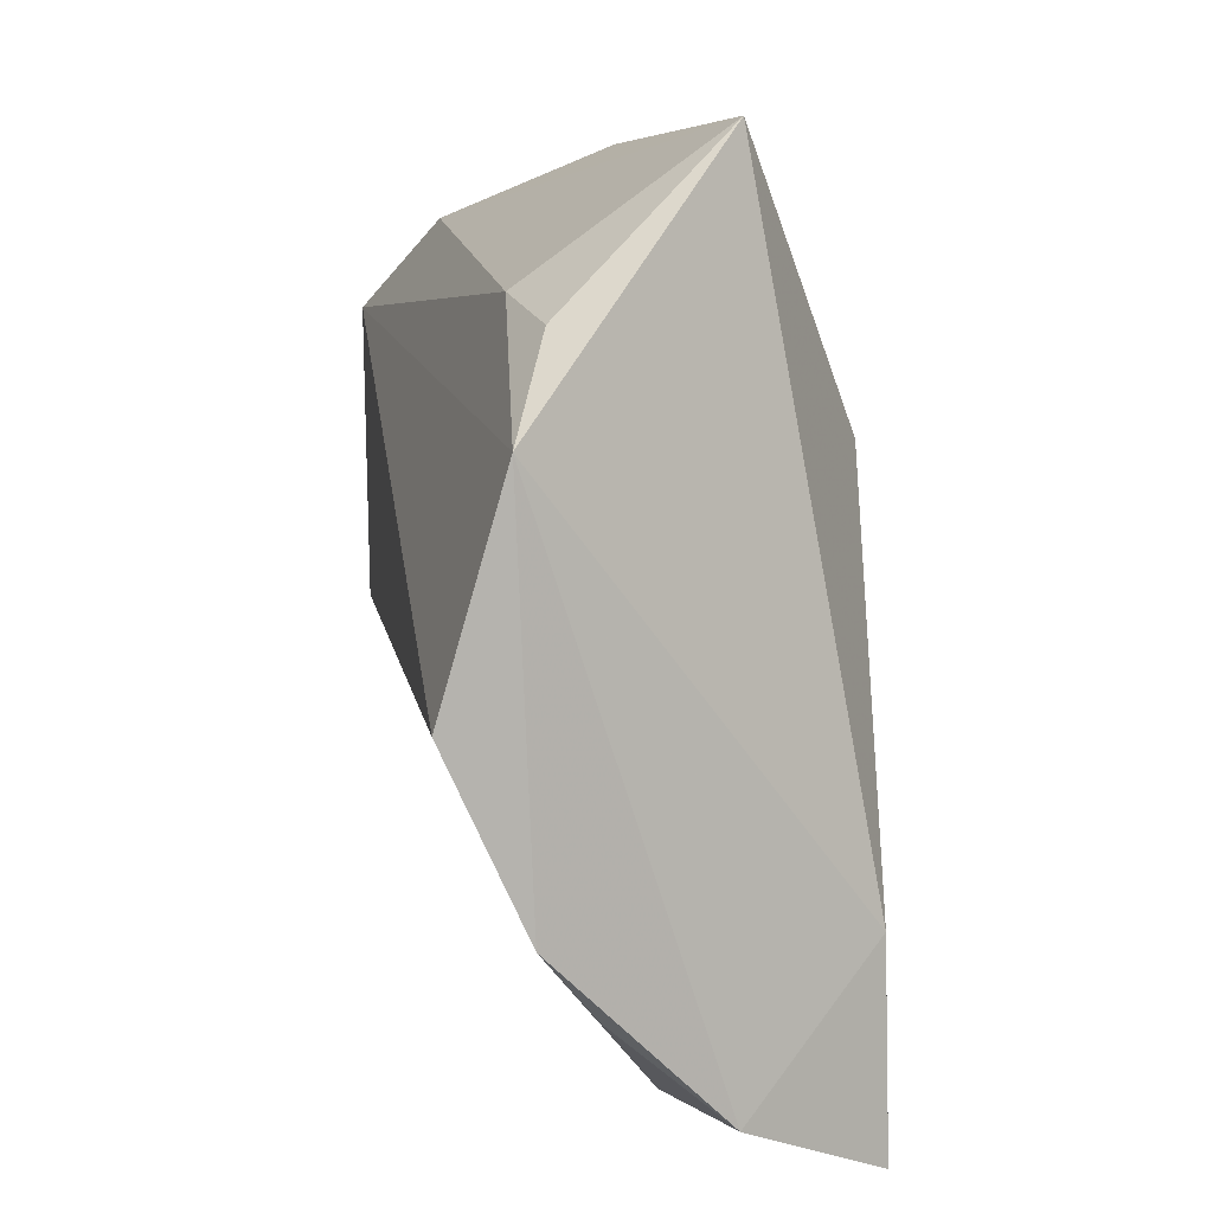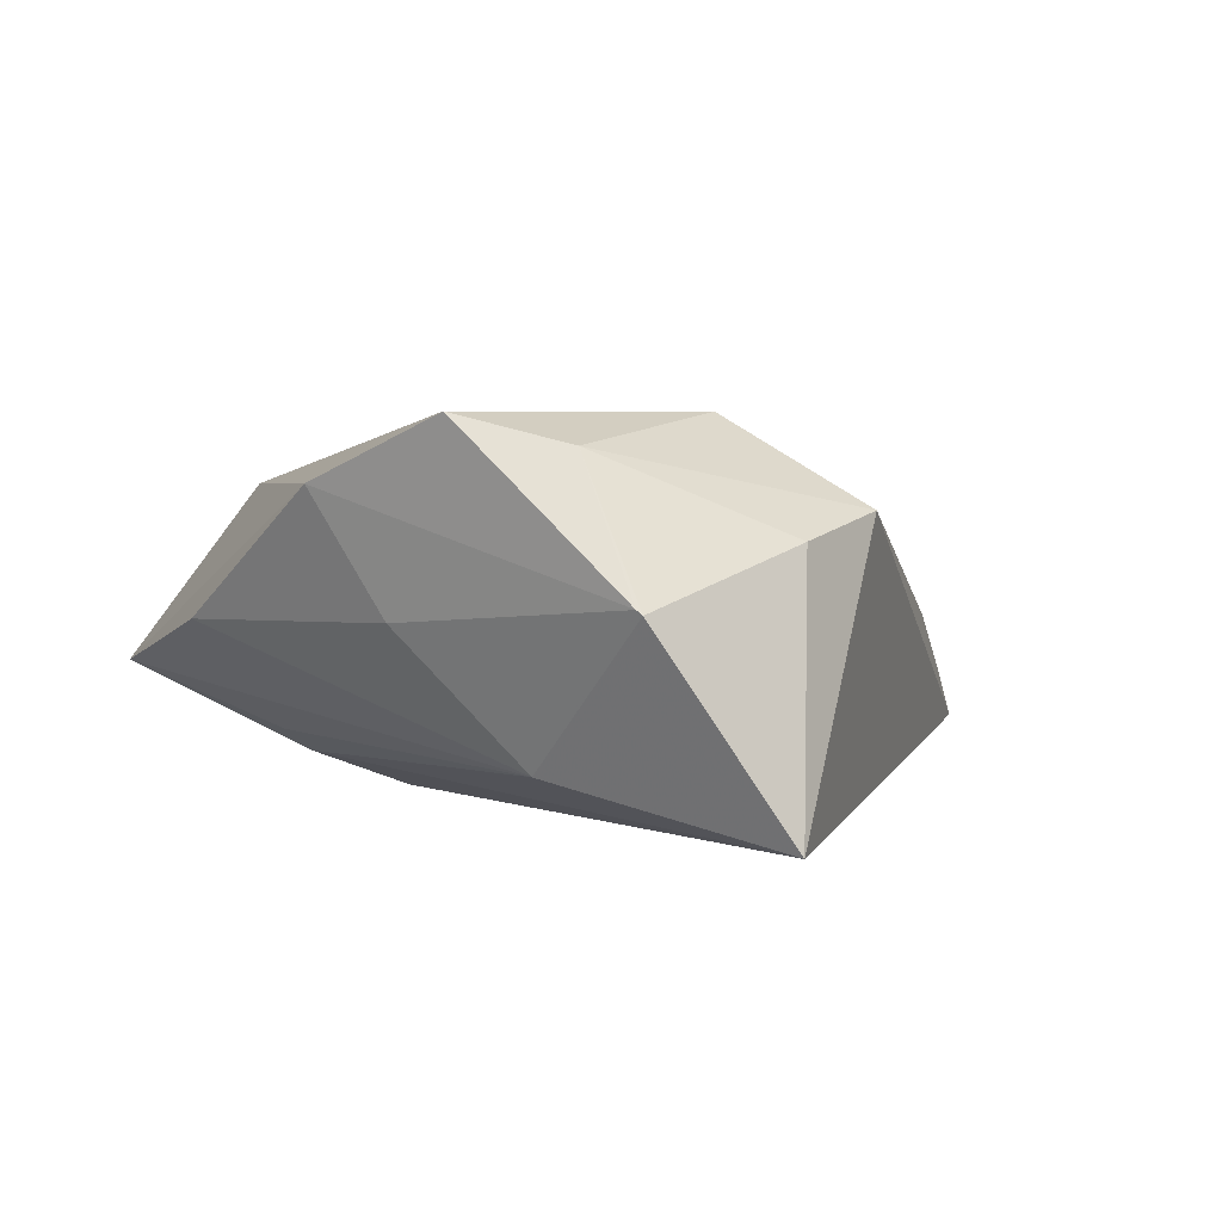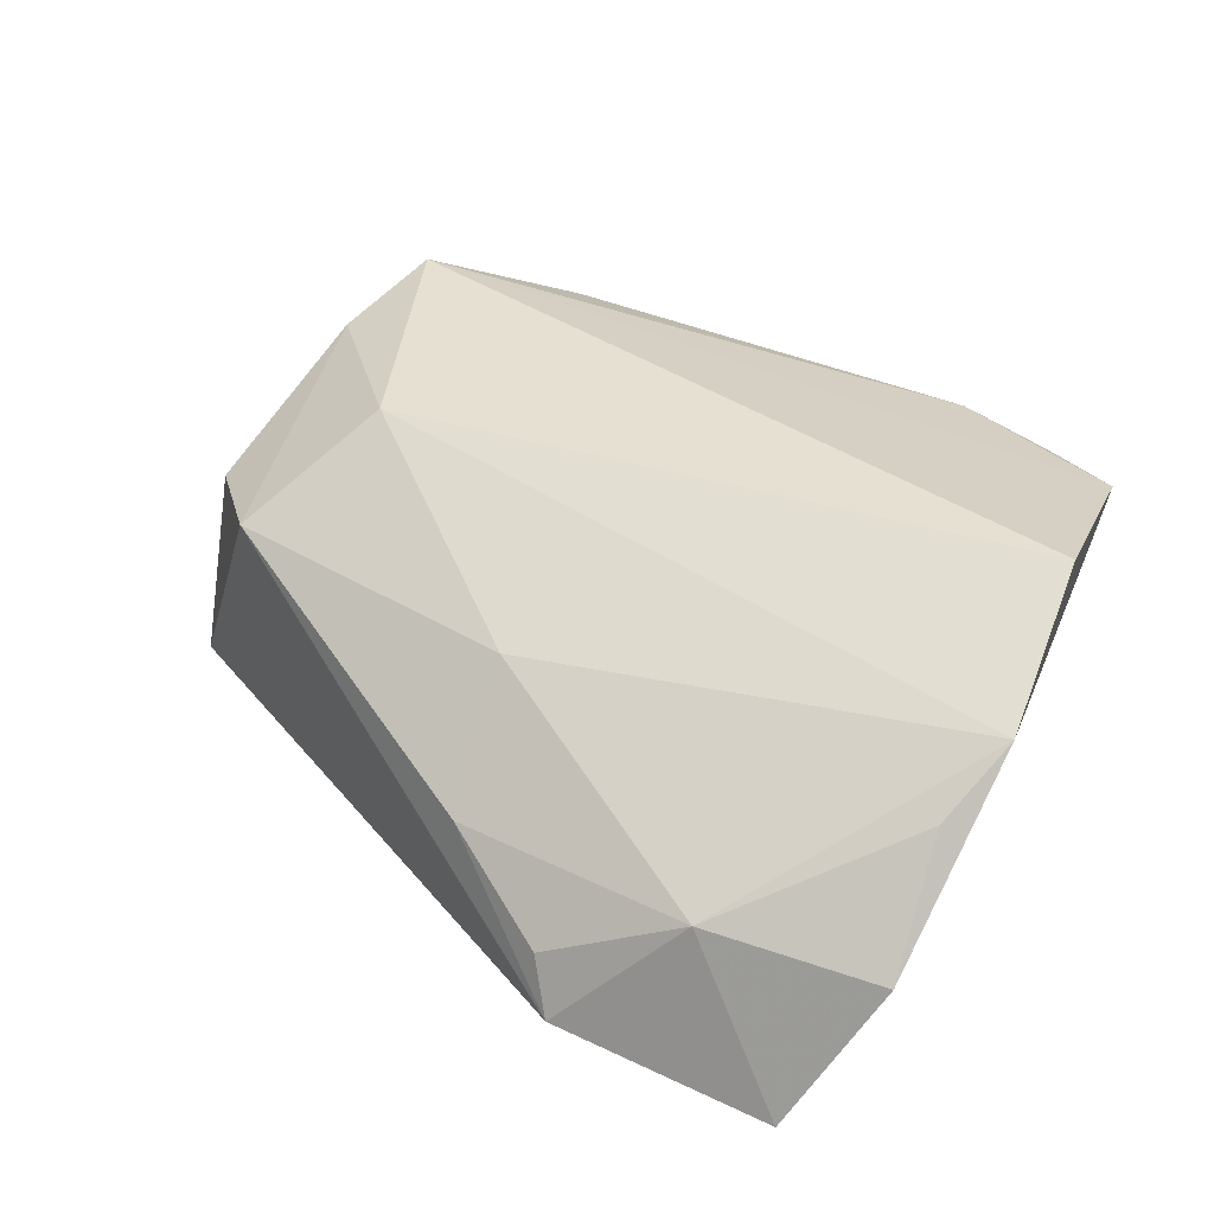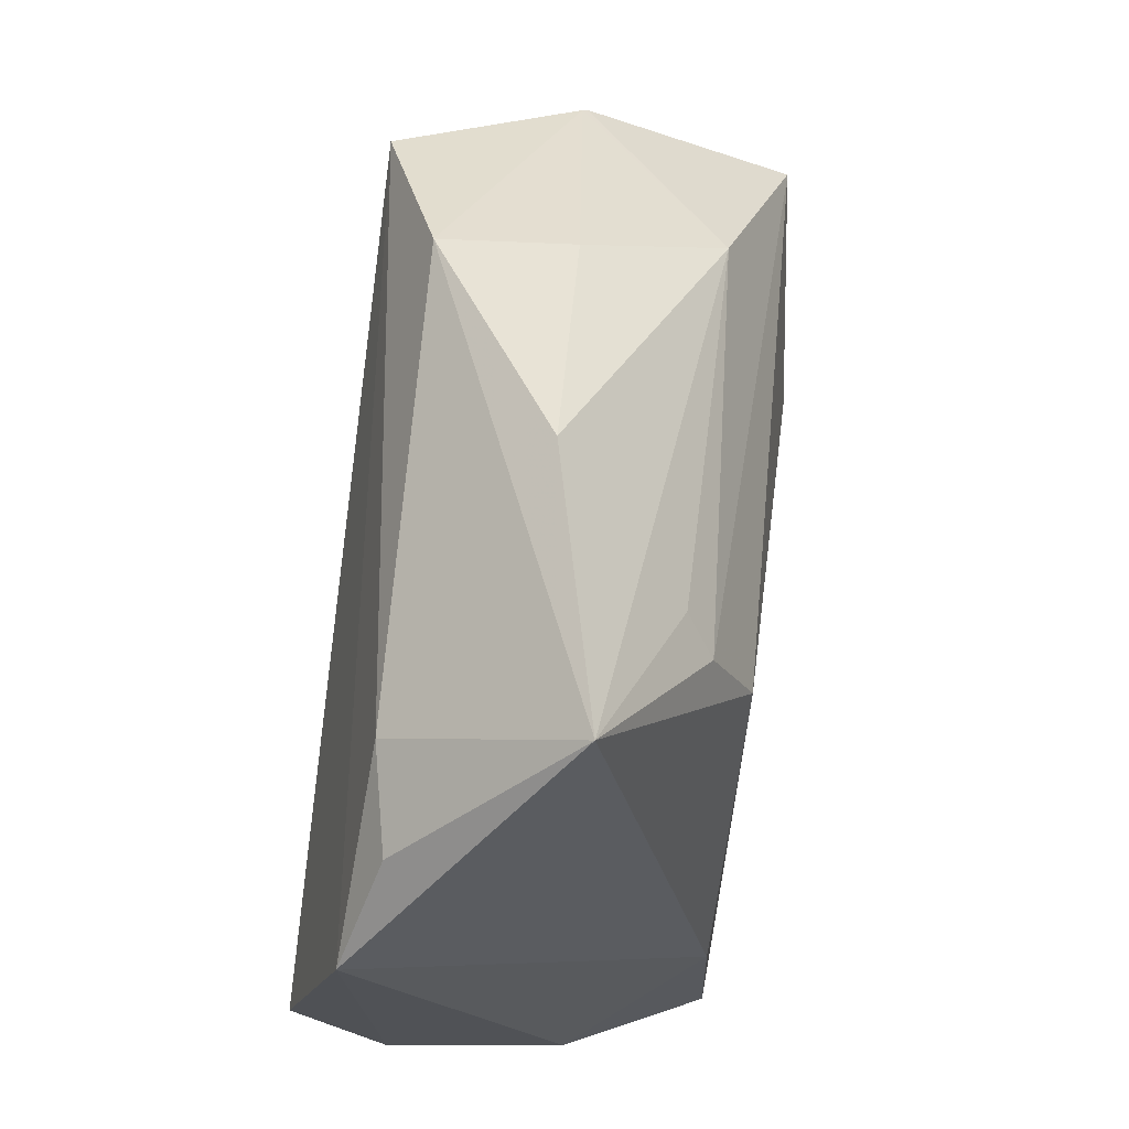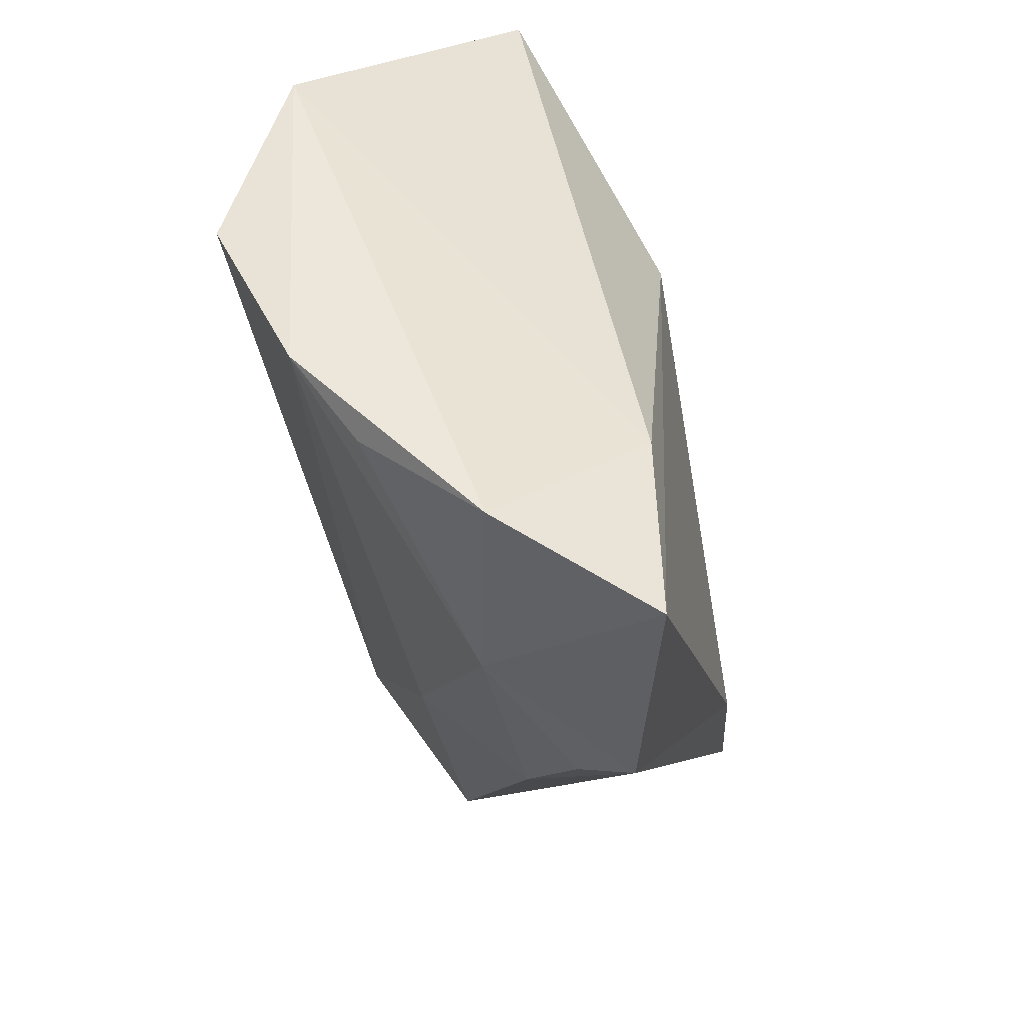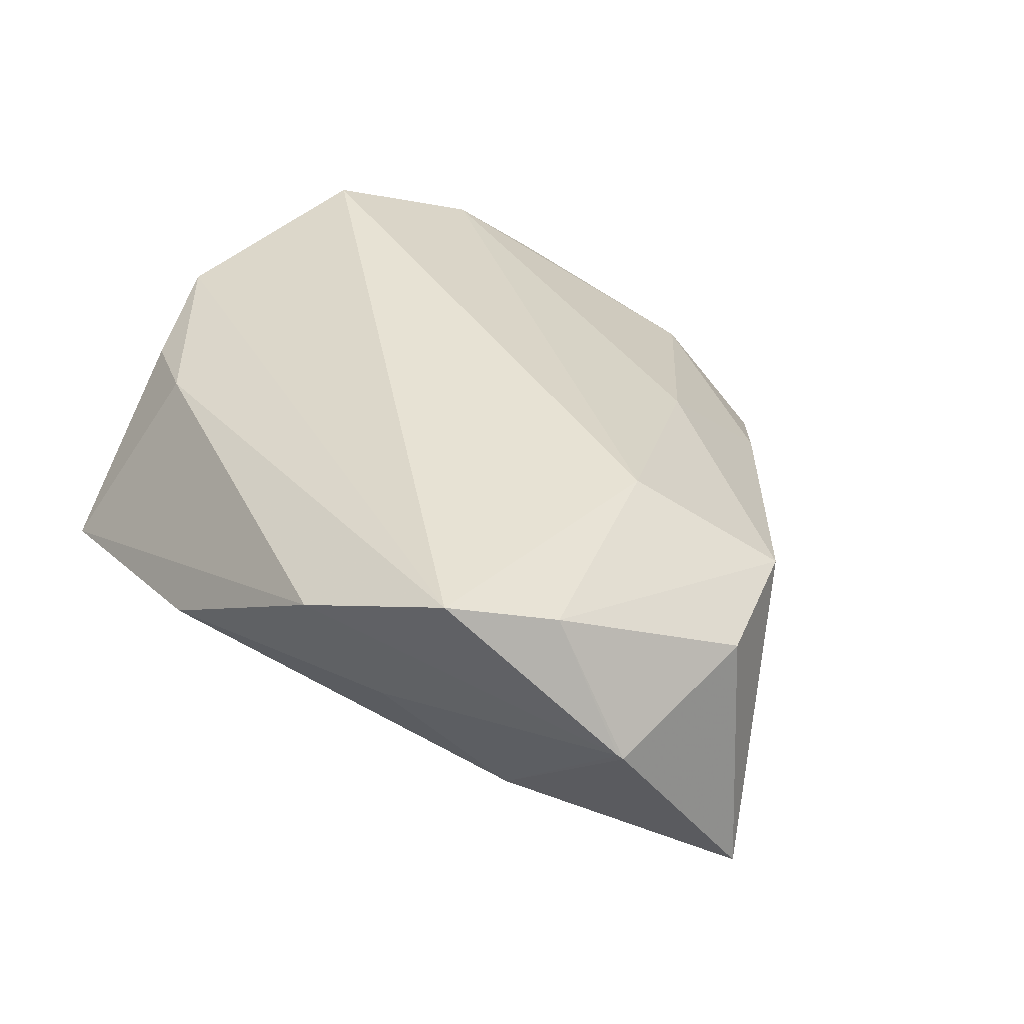
<metadata>
{"format":"obj","ext":"obj","renderer":"f3d","projection":"perspective","resolution":1024,"background":"white","views":[{"elev":8.2,"azim":81.5,"up":"+Y"},{"elev":4.4,"azim":-110.0,"up":"+Z"},{"elev":38.5,"azim":19.8,"up":"+Z"},{"elev":68.8,"azim":97.1,"up":"+Y"},{"elev":-42.3,"azim":100.1,"up":"+Y"},{"elev":39.7,"azim":-121.4,"up":"+Z"}]}
</metadata>
<code>
v -0.03287 -0.003208 0.02447
v 0.02158 -0.04786 -0.00115
v -0.06093 -0.00178 -0.02111
v -0.03794 0.01991 -0.01471
v -0.05737 0.01453 0.003973
v -0.04687 0.01765 0.02089
v 0.01279 0.03544 -0.01469
v 0.02995 0.03457 0.01522
v 0.01622 0.03122 -0.01799
v 0.0335 -0.05349 -0.02275
v -0.05692 0.01511 0.004551
v 0.04338 -0.04542 -0.005542
v 0.03262 0.05119 -0.00734
v -0.04556 -0.01708 0.01374
v 0.04174 0.03188 0.01284
v 0.03351 -0.02889 -0.02214
v 0.0008513 0.04908 0.000267
v 0.0151 0.01878 -0.0228
v 0.004289 -0.0503 -0.008969
v 0.006745 -0.05349 -0.0158
v 0.04429 -0.03369 0.008255
v -0.04104 0.03049 0.02447
v 0.05102 -0.004515 0.02447
v -0.008584 -0.04152 -0.0009947
v -0.05375 -0.005123 0.01092
v -0.02376 0.04121 0.01663
v -0.008257 -0.02734 0.01228
v 0.05113 0.02106 0.01706
v -0.02906 0.03354 0.001562
v 0.04982 -0.02513 0.01493
v -0.03483 -0.01339 -0.02396
f 20 3 31
f 28 22 23
f 23 22 1
f 6 1 22
f 12 28 30
f 30 28 23
f 23 1 30
f 13 9 7
f 13 28 16
f 16 28 12
f 14 6 25
f 1 6 14
f 25 3 14
f 3 20 14
f 20 24 14
f 22 28 8
f 31 3 18
f 3 9 18
f 18 9 13
f 13 16 18
f 10 16 12
f 10 20 31
f 31 18 10
f 10 18 16
f 12 30 21
f 27 30 1
f 1 14 27
f 27 14 24
f 11 6 22
f 4 29 17
f 4 11 29
f 4 9 3
f 4 7 9
f 4 17 13
f 13 7 4
f 22 8 26
f 17 29 26
f 13 17 26
f 26 8 13
f 26 11 22
f 29 11 26
f 15 28 13
f 13 8 15
f 15 8 28
f 19 24 20
f 2 27 24
f 24 19 2
f 2 21 30
f 30 27 2
f 12 21 2
f 2 19 20
f 2 10 12
f 20 10 2
f 5 3 25
f 25 6 5
f 6 11 5
f 5 4 3
f 11 4 5

</code>
